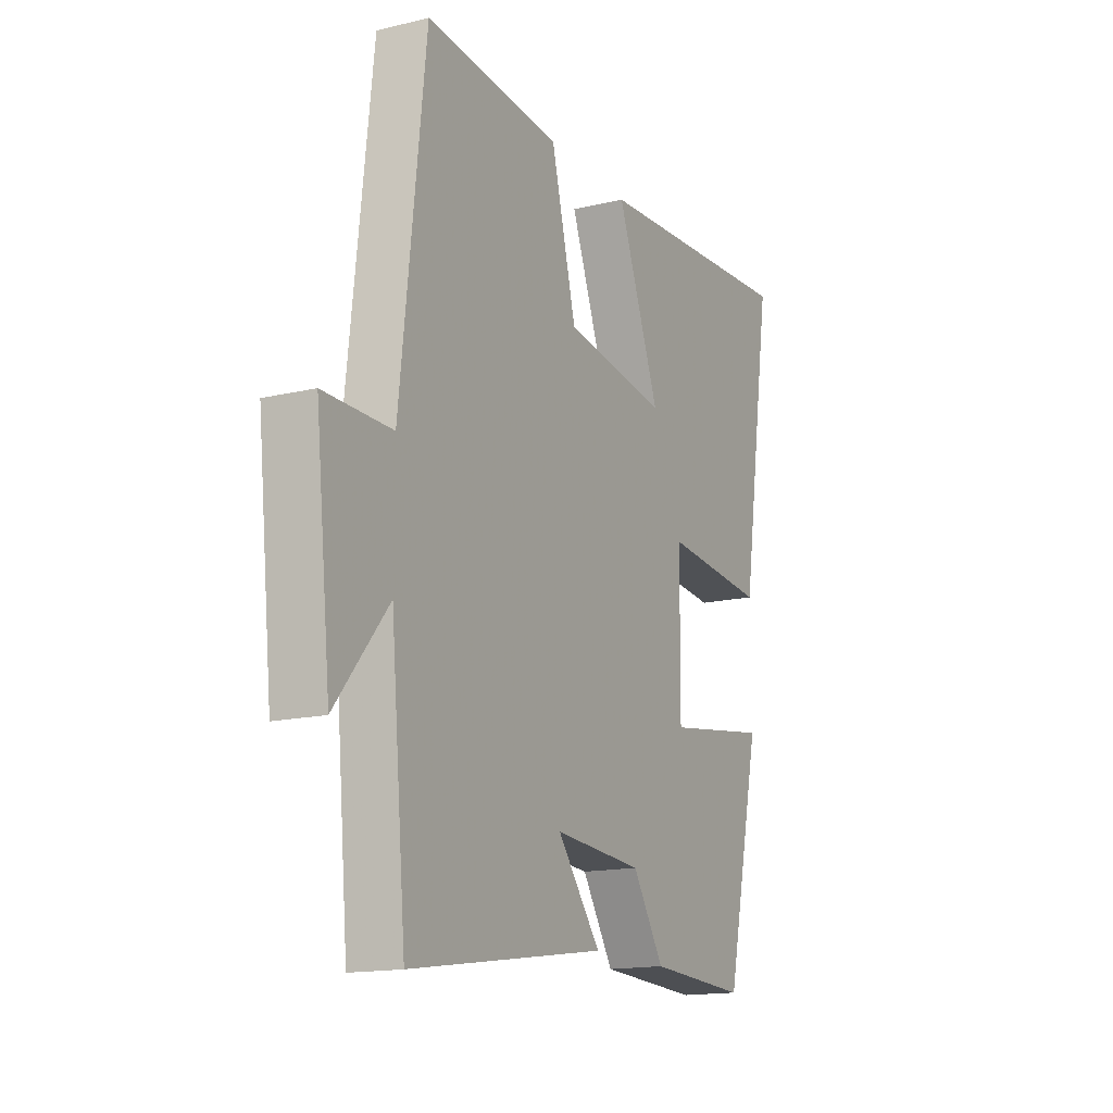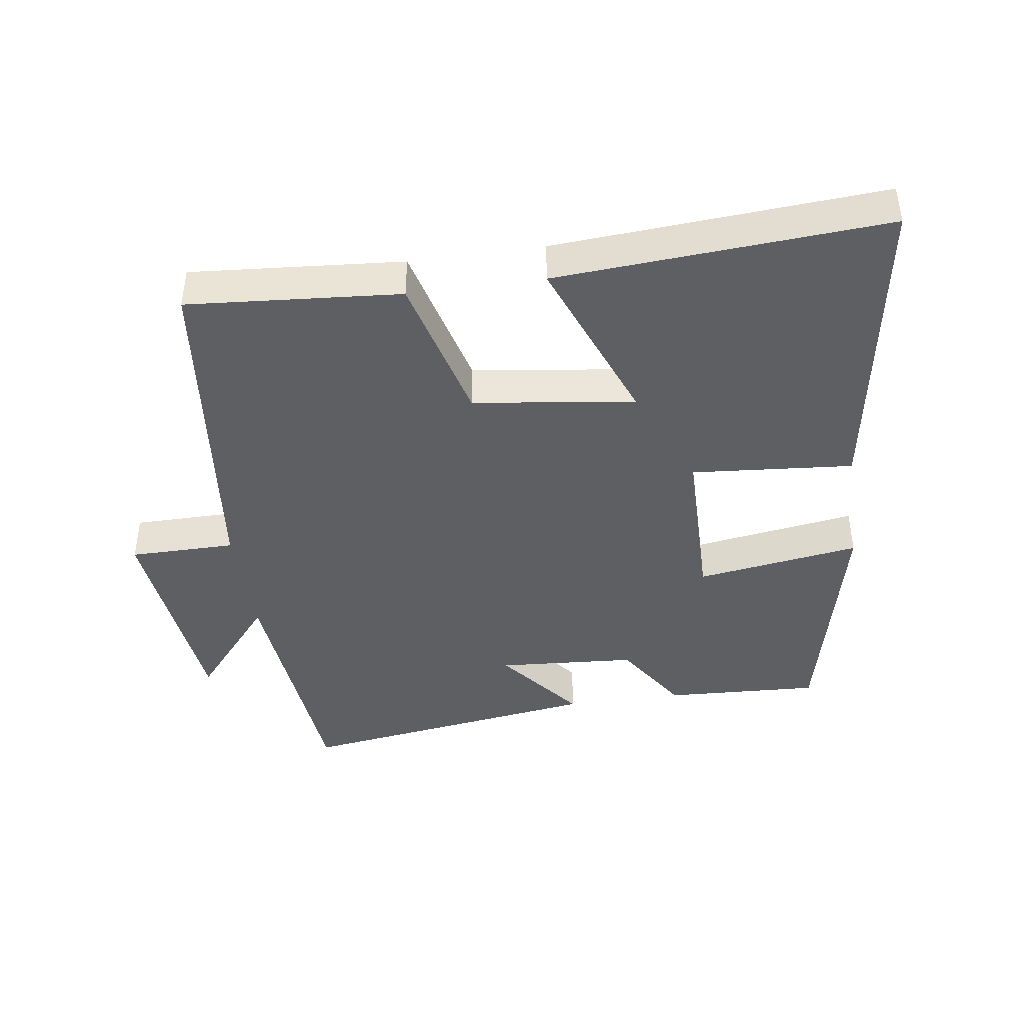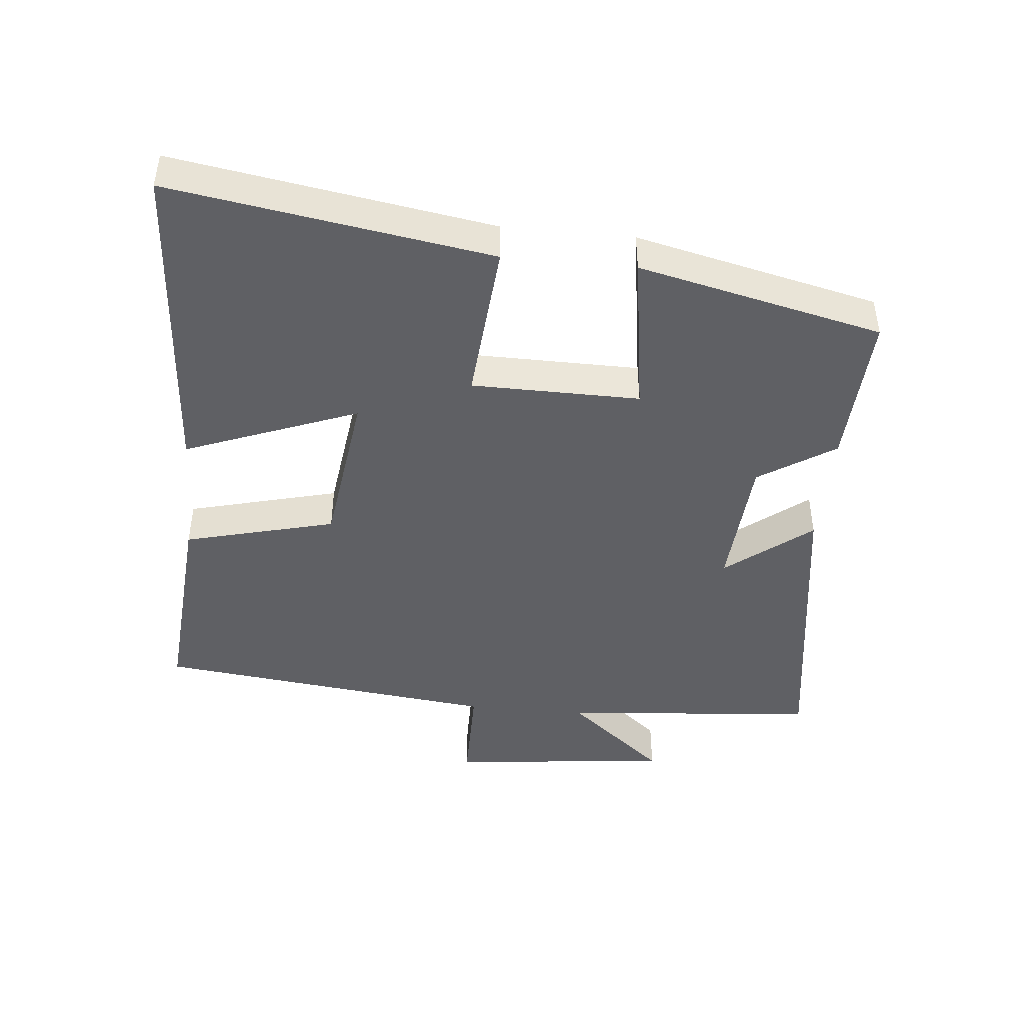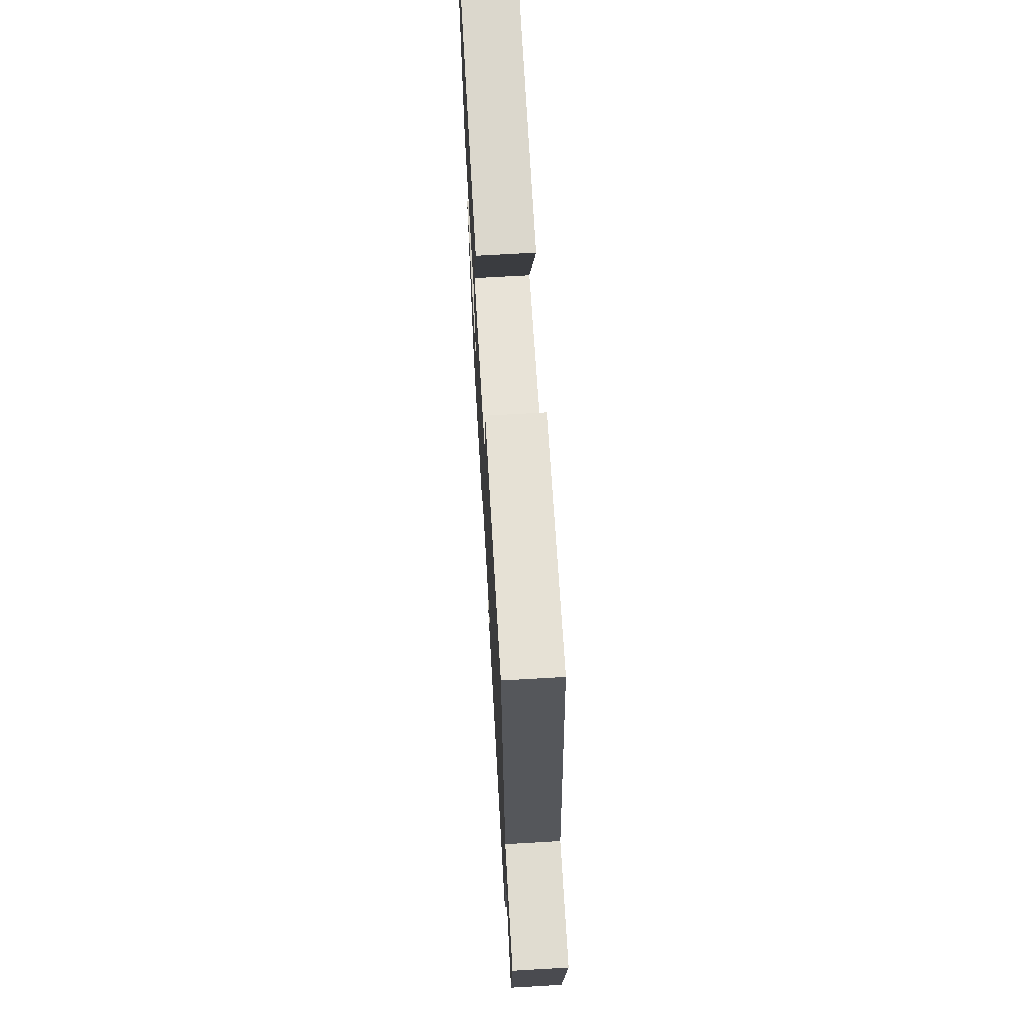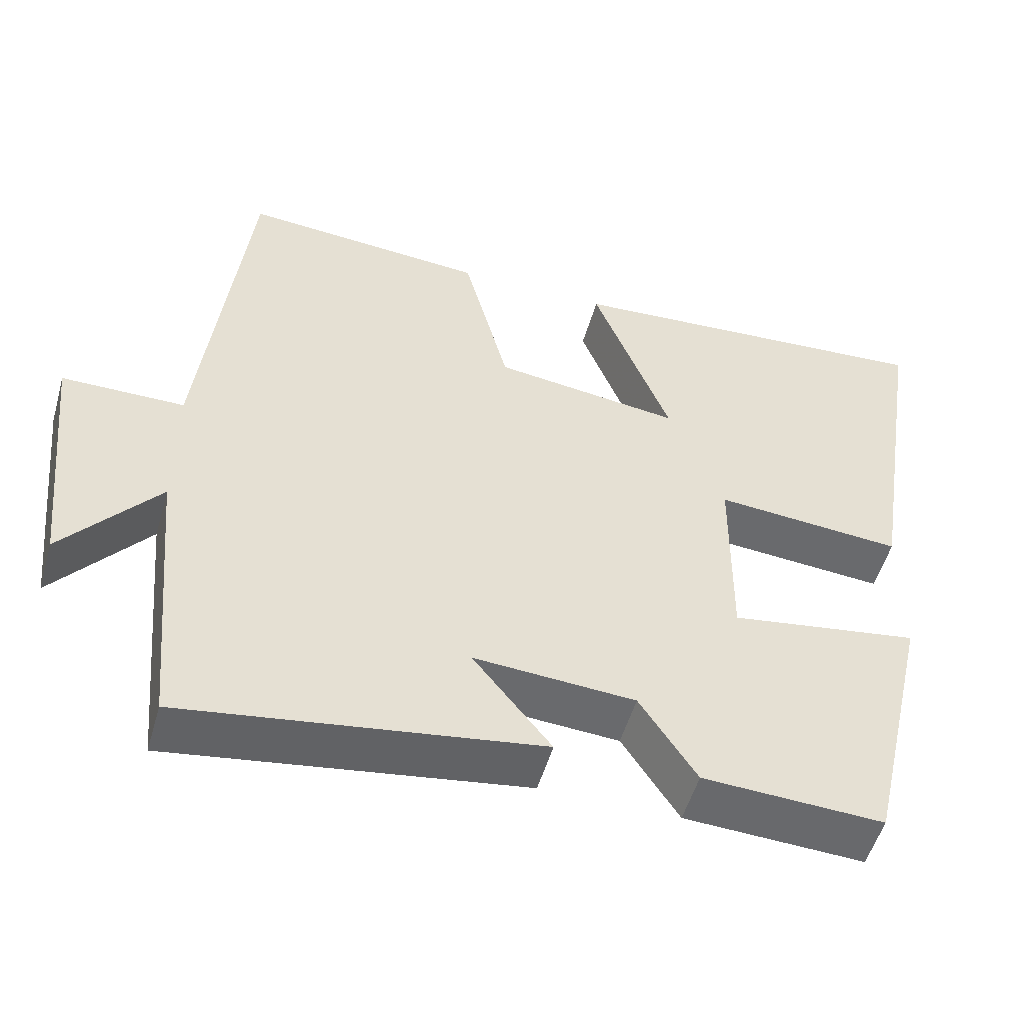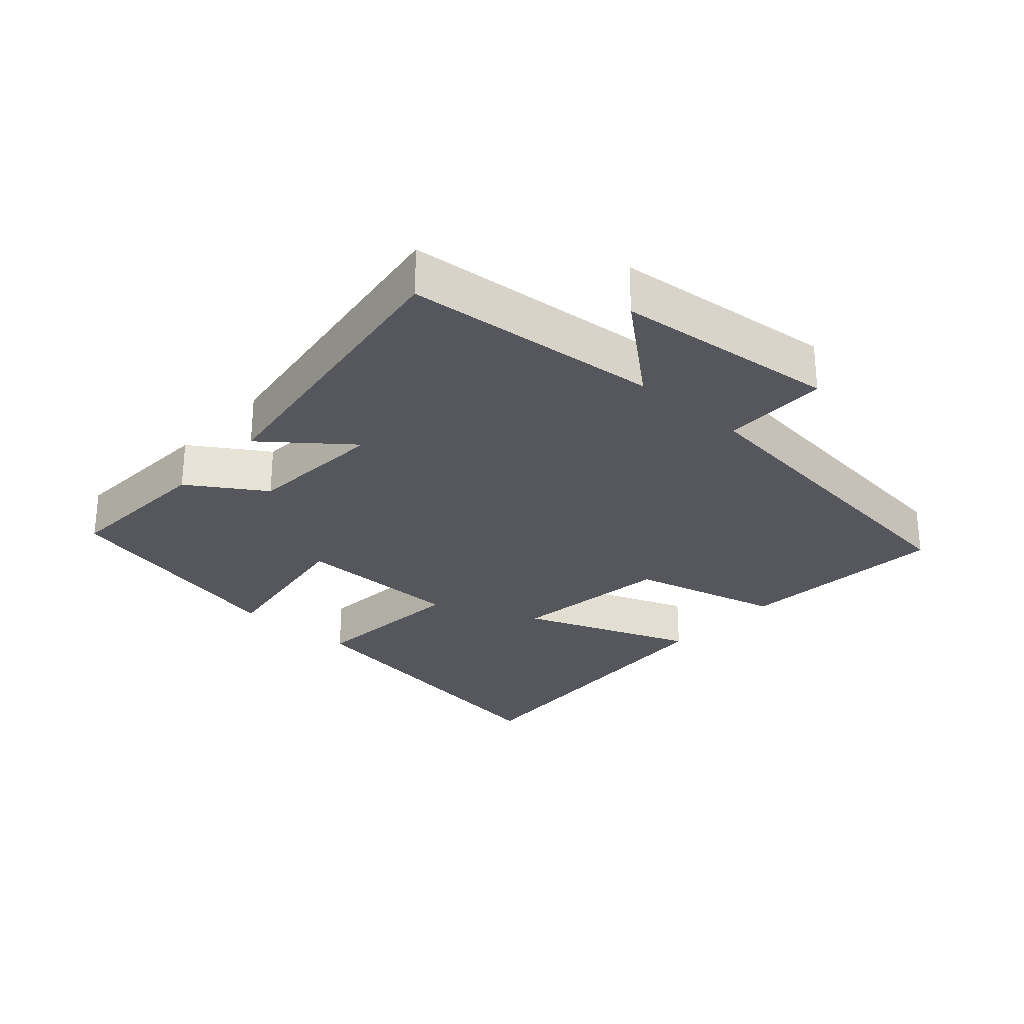
<metadata>
{"format":"obj","ext":"obj","renderer":"f3d","projection":"perspective","resolution":1024,"background":"white","views":[{"elev":-15.5,"azim":-63.4,"up":"+Z"},{"elev":-42.0,"azim":8.1,"up":"+Y"},{"elev":-44.7,"azim":84.4,"up":"+Y"},{"elev":69.1,"azim":-93.3,"up":"+Z"},{"elev":-52.4,"azim":-15.9,"up":"+Z"},{"elev":-27.5,"azim":-132.1,"up":"+Y"}]}
</metadata>
<code>
v -0.441 0.07 0.525
v -0.121 0.07 0.5
v -0.062 0.07 0.272
v 0.182 0.07 0.24
v 0.081 0.07 0.5
v 0.576 0.07 0.535
v 0.5 0.07 0.053
v 0.255 0.07 0.073
v 0.253 0.07 -0.181
v 0.5 0.07 -0.143
v 0.416 0.07 -0.511
v 0.181 0.07 -0.5
v 0.107 0.07 -0.386
v -0.103 0.07 -0.372
v -0.001 0.07 -0.5
v -0.464 0.07 -0.569
v -0.5 0.07 -0.182
v -0.624 0.07 -0.331
v -0.66 0.07 0.005
v -0.5 0.07 0.006
v -0.441 0 0.525
v -0.121 0 0.5
v -0.062 0 0.272
v 0.182 0 0.24
v 0.081 0 0.5
v 0.576 0 0.535
v 0.5 0 0.053
v 0.255 0 0.073
v 0.253 0 -0.181
v 0.5 0 -0.143
v 0.416 0 -0.511
v 0.181 0 -0.5
v 0.107 0 -0.386
v -0.103 0 -0.372
v -0.001 0 -0.5
v -0.464 0 -0.569
v -0.5 0 -0.182
v -0.624 0 -0.331
v -0.66 0 0.005
v -0.5 0 0.006
f 17 18 19 20
f 14 15 16 17
f 13 14 17 20
f 10 11 12 13
f 9 10 13
f 8 9 13 20
f 5 6 7 8
f 4 5 8
f 3 4 8 20
f 1 2 3 20
f 40 39 38 37
f 37 36 35 34
f 40 37 34 33
f 33 32 31 30
f 33 30 29
f 40 33 29 28
f 28 27 26 25
f 28 25 24
f 40 28 24 23
f 40 23 22 21
f 1 21 22 2
f 2 22 23 3
f 3 23 24 4
f 4 24 25 5
f 5 25 26 6
f 6 26 27 7
f 7 27 28 8
f 8 28 29 9
f 9 29 30 10
f 10 30 31 11
f 11 31 32 12
f 12 32 33 13
f 13 33 34 14
f 14 34 35 15
f 15 35 36 16
f 16 36 37 17
f 17 37 38 18
f 18 38 39 19
f 19 39 40 20
f 20 40 21 1

</code>
